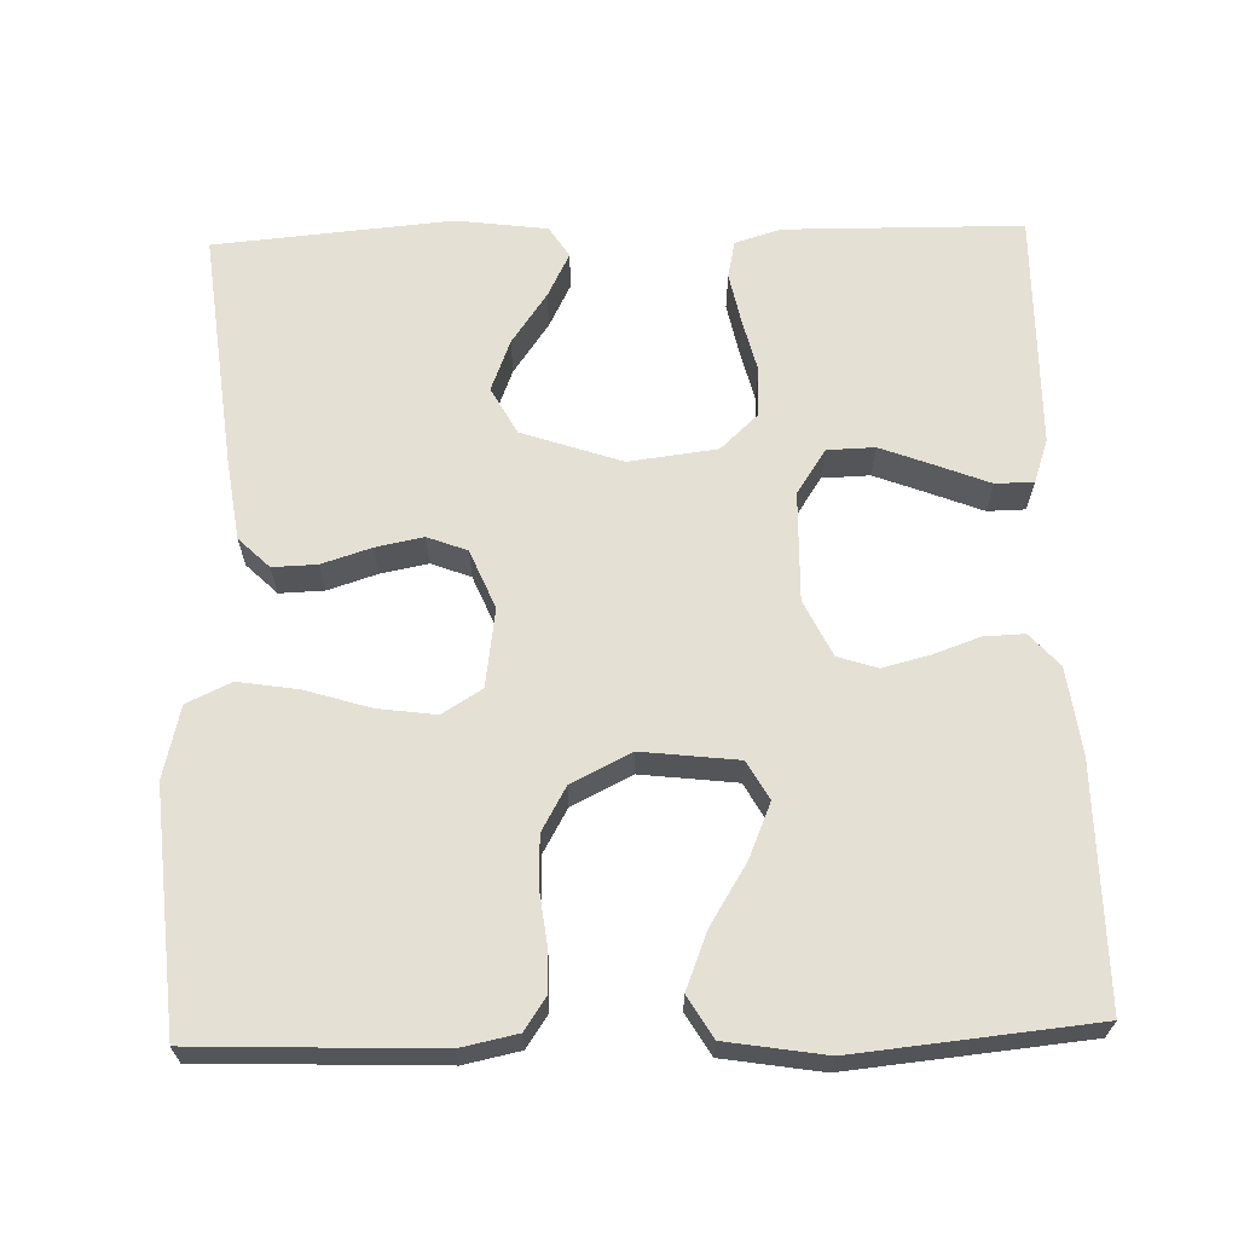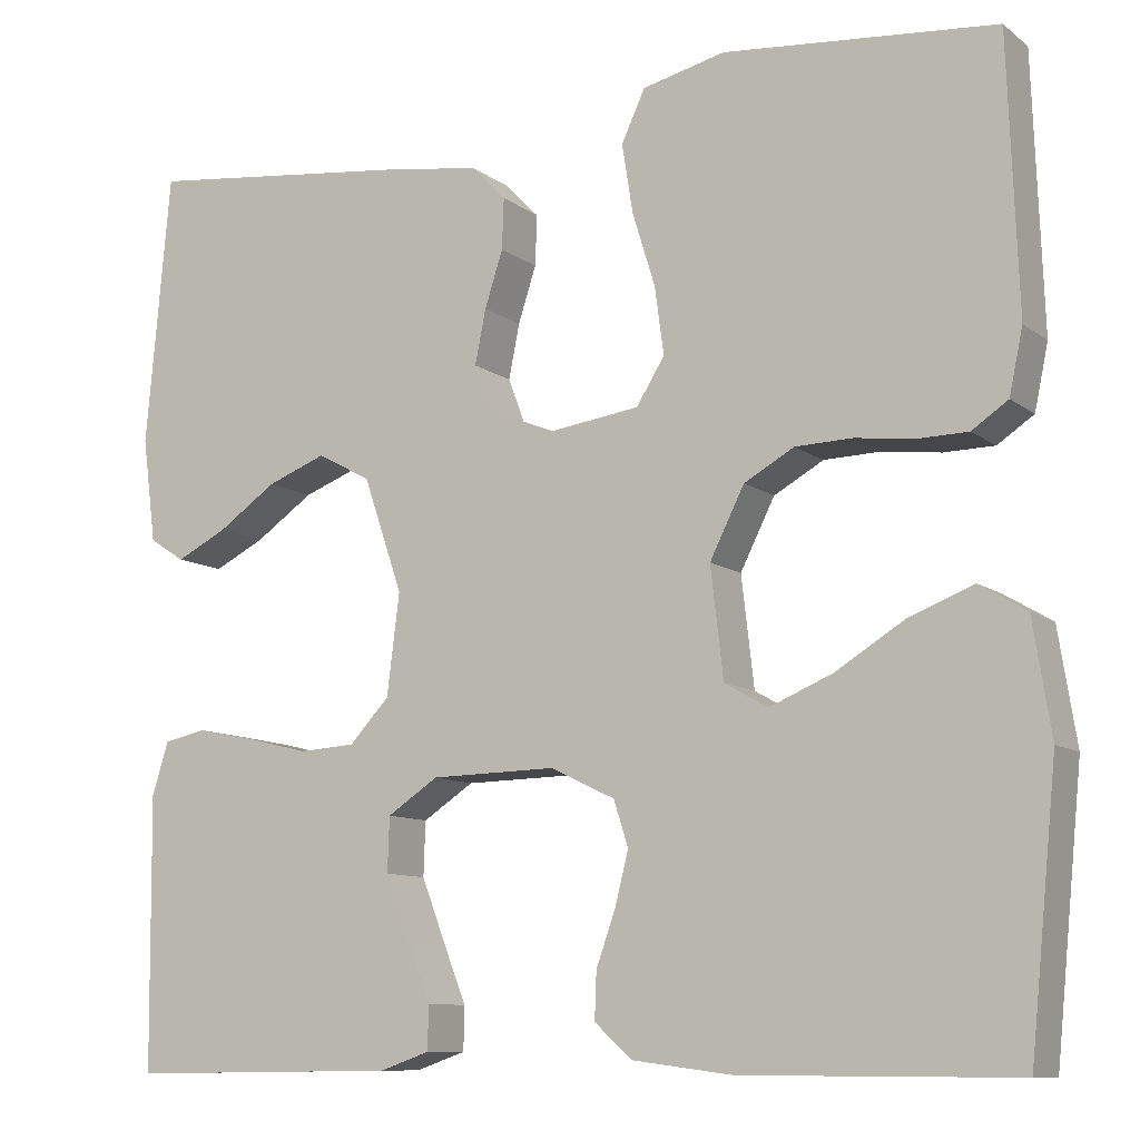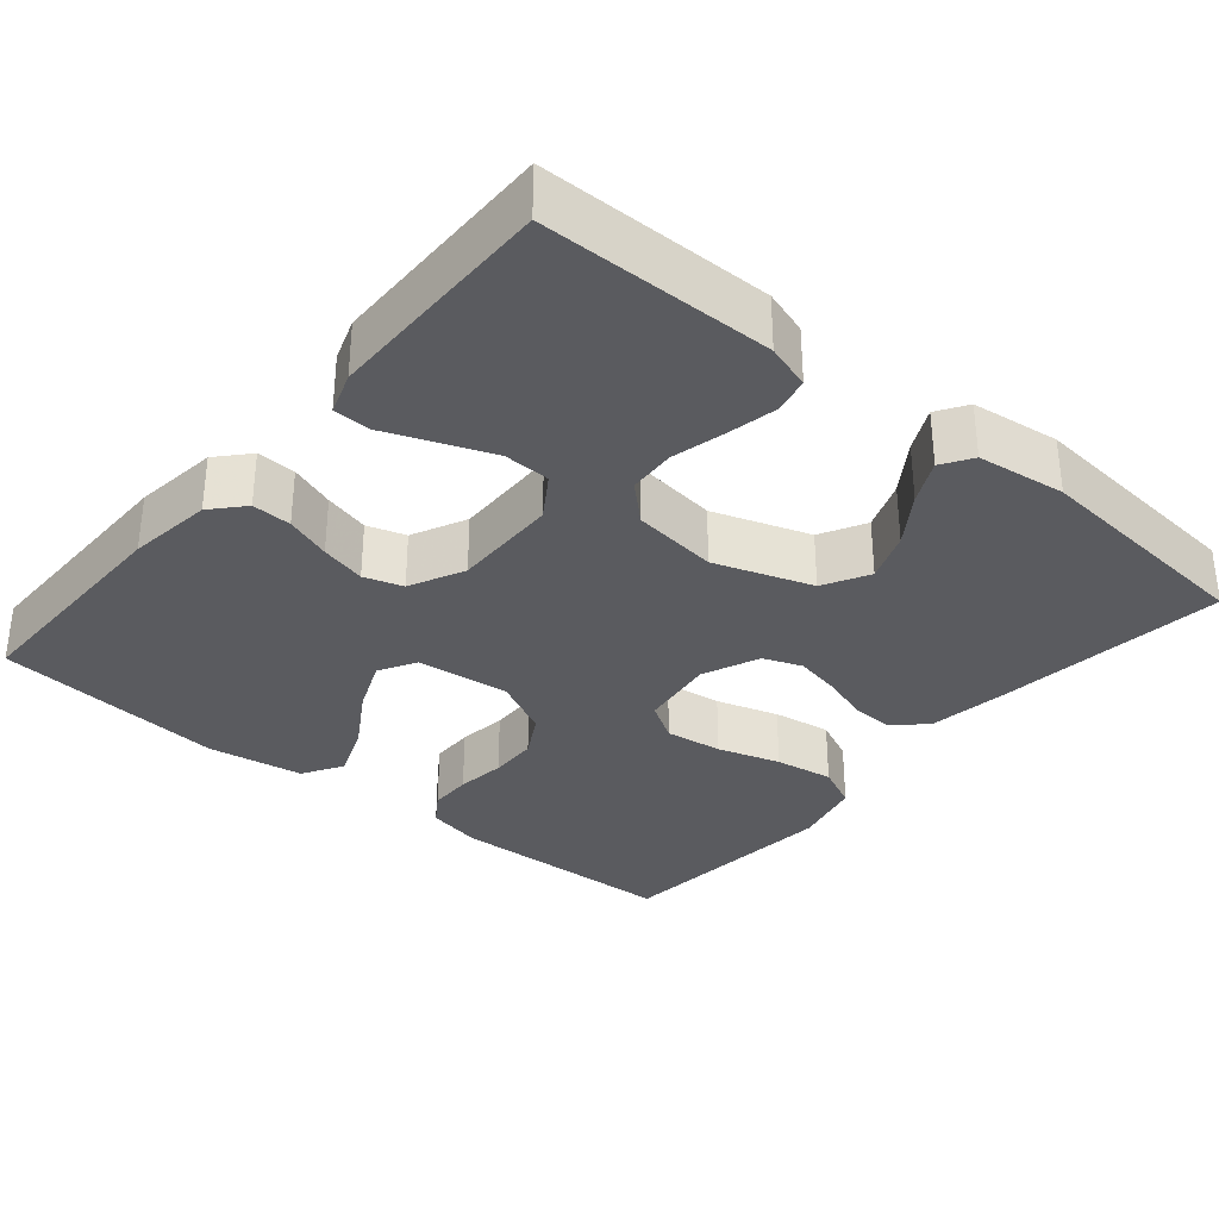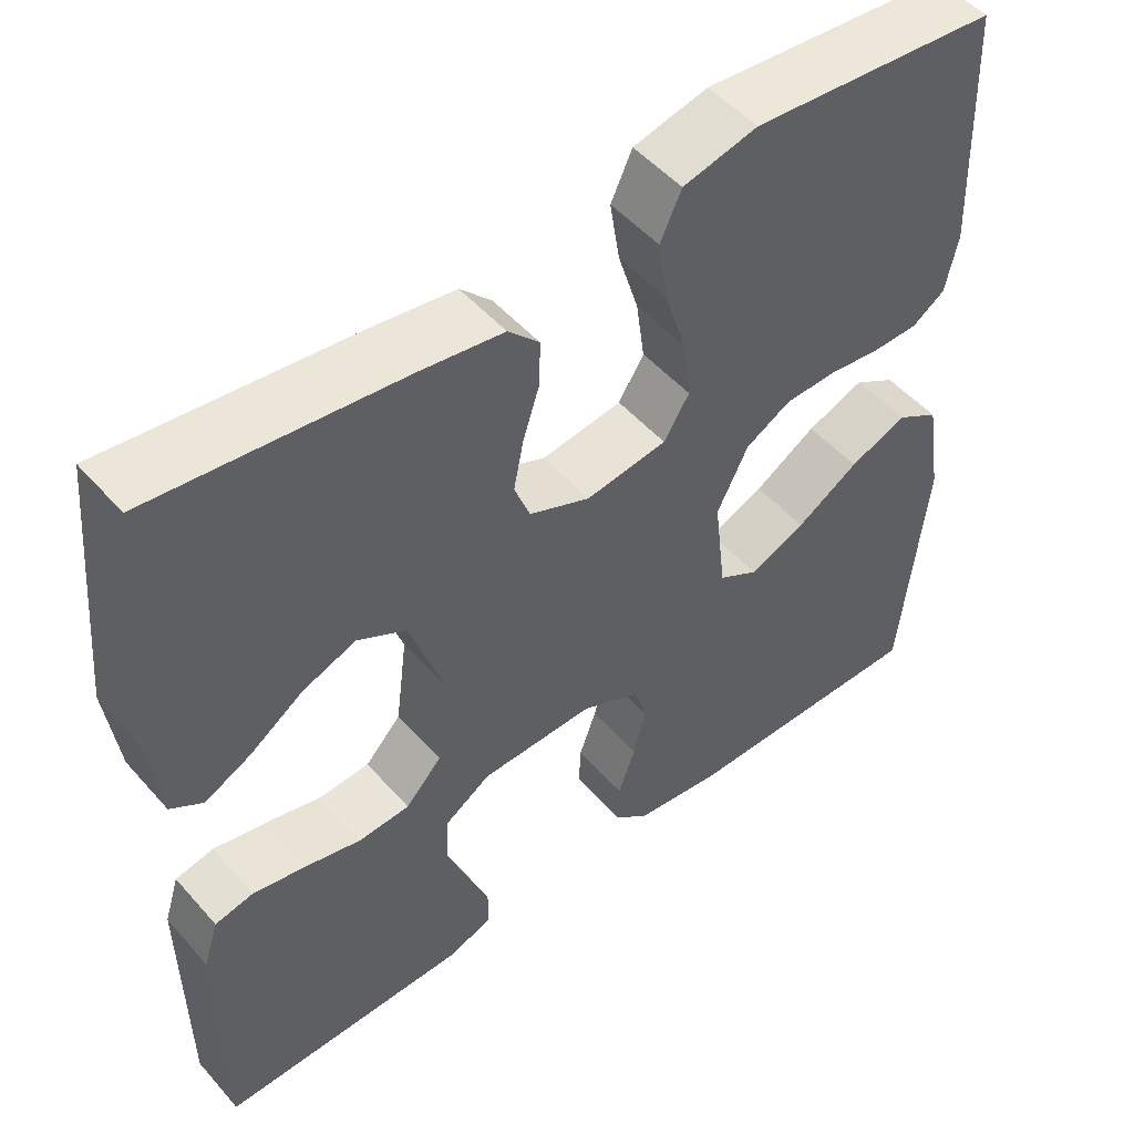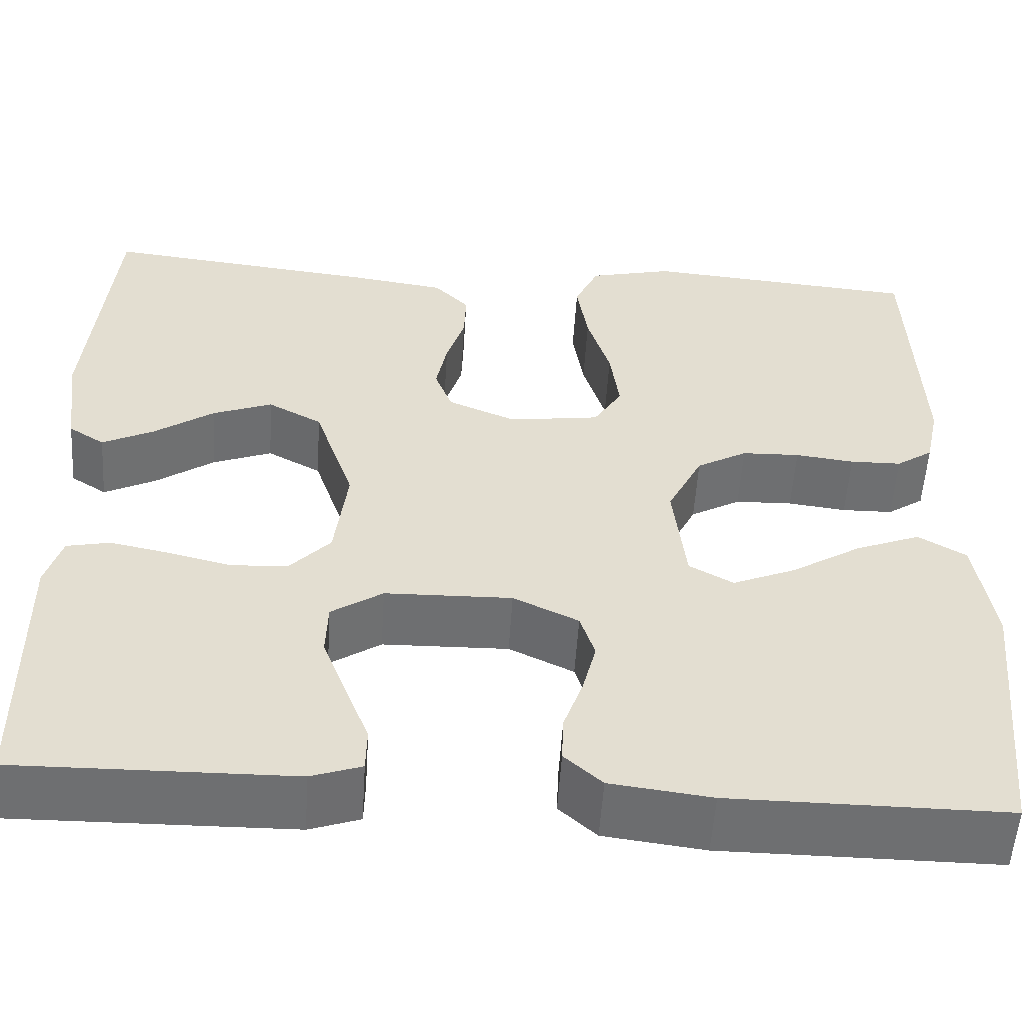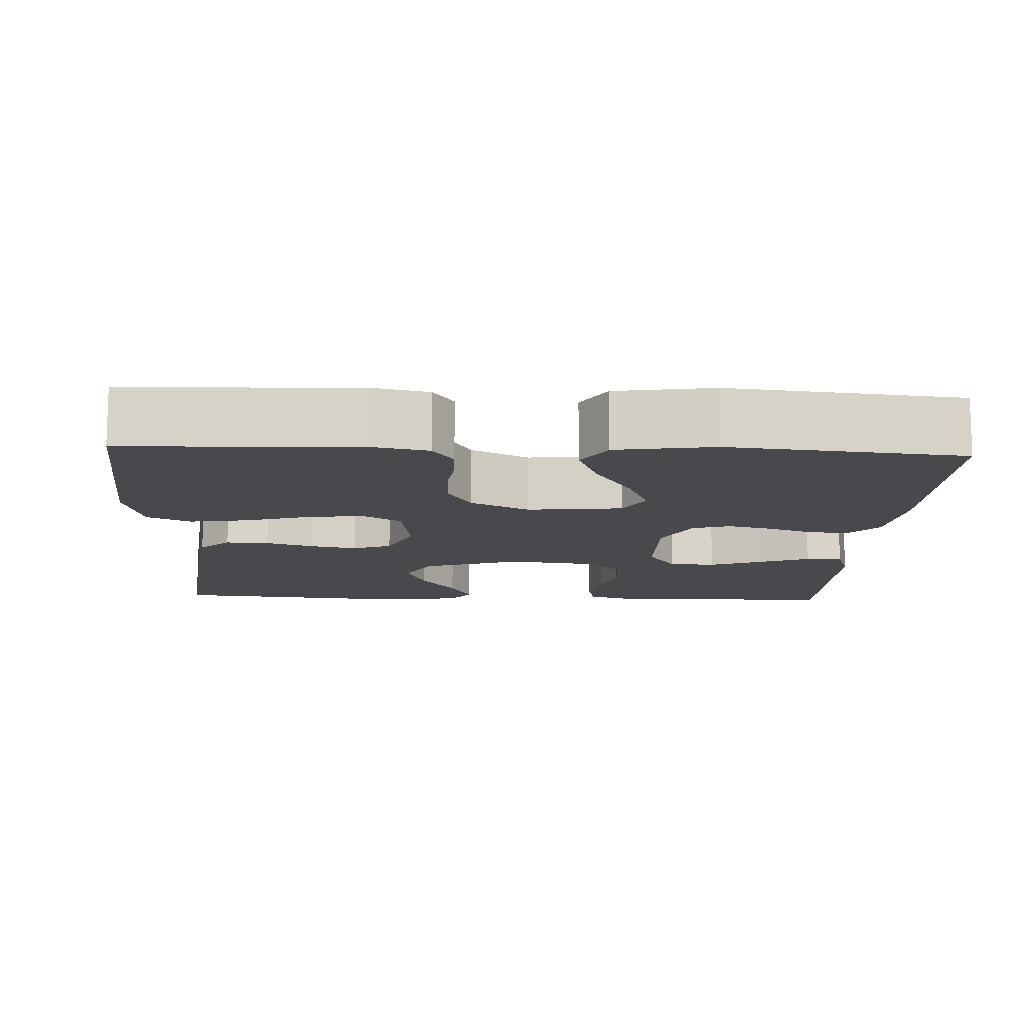
<metadata>
{"format":"obj","ext":"obj","renderer":"f3d","projection":"perspective","resolution":1024,"background":"white","views":[{"elev":65.2,"azim":88.4,"up":"+Y"},{"elev":-9.9,"azim":29.3,"up":"+Z"},{"elev":-32.8,"azim":-130.0,"up":"+Y"},{"elev":50.3,"azim":-39.6,"up":"+Z"},{"elev":-54.5,"azim":-3.6,"up":"+Z"},{"elev":-12.1,"azim":87.3,"up":"+Y"}]}
</metadata>
<code>
v 0.5 0.07 0.5
v 0.511 0.07 0.2
v 0.496 0.07 0.129
v 0.456 0.07 0.102
v 0.4 0.07 0.101
v 0.336 0.07 0.109
v 0.273 0.07 0.107
v 0.218 0.07 0.076
v 0.18 0.07 0
v 0.194 0.07 -0.121
v 0.242 0.07 -0.148
v 0.311 0.07 -0.119
v 0.387 0.07 -0.072
v 0.458 0.07 -0.044
v 0.51 0.07 -0.075
v 0.53 0.07 -0.2
v 0.5 0.07 -0.5
v 0.2 0.07 -0.499
v 0.09 0.07 -0.485
v 0.049 0.07 -0.448
v 0.051 0.07 -0.397
v 0.072 0.07 -0.338
v 0.087 0.07 -0.279
v 0.071 0.07 -0.229
v 0 0.07 -0.195
v -0.138 0.07 -0.198
v -0.194 0.07 -0.235
v -0.196 0.07 -0.295
v -0.17 0.07 -0.363
v -0.144 0.07 -0.429
v -0.145 0.07 -0.477
v -0.2 0.07 -0.496
v -0.5 0.07 -0.5
v -0.503 0.07 -0.2
v -0.485 0.07 -0.142
v -0.438 0.07 -0.132
v -0.374 0.07 -0.145
v -0.305 0.07 -0.162
v -0.243 0.07 -0.158
v -0.199 0.07 -0.111
v -0.185 0.07 0
v -0.228 0.07 0.126
v -0.287 0.07 0.158
v -0.352 0.07 0.133
v -0.417 0.07 0.088
v -0.473 0.07 0.06
v -0.512 0.07 0.085
v -0.527 0.07 0.2
v -0.5 0.07 0.5
v -0.2 0.07 0.466
v -0.097 0.07 0.451
v -0.059 0.07 0.412
v -0.061 0.07 0.356
v -0.081 0.07 0.294
v -0.093 0.07 0.234
v -0.074 0.07 0.184
v 0 0.07 0.153
v 0.099 0.07 0.167
v 0.13 0.07 0.217
v 0.12 0.07 0.291
v 0.095 0.07 0.372
v 0.083 0.07 0.448
v 0.109 0.07 0.504
v 0.2 0.07 0.526
v 0.5 0 0.5
v 0.511 0 0.2
v 0.496 0 0.129
v 0.456 0 0.102
v 0.4 0 0.101
v 0.336 0 0.109
v 0.273 0 0.107
v 0.218 0 0.076
v 0.18 0 0
v 0.194 0 -0.121
v 0.242 0 -0.148
v 0.311 0 -0.119
v 0.387 0 -0.072
v 0.458 0 -0.044
v 0.51 0 -0.075
v 0.53 0 -0.2
v 0.5 0 -0.5
v 0.2 0 -0.499
v 0.09 0 -0.485
v 0.049 0 -0.448
v 0.051 0 -0.397
v 0.072 0 -0.338
v 0.087 0 -0.279
v 0.071 0 -0.229
v 0 0 -0.195
v -0.138 0 -0.198
v -0.194 0 -0.235
v -0.196 0 -0.295
v -0.17 0 -0.363
v -0.144 0 -0.429
v -0.145 0 -0.477
v -0.2 0 -0.496
v -0.5 0 -0.5
v -0.503 0 -0.2
v -0.485 0 -0.142
v -0.438 0 -0.132
v -0.374 0 -0.145
v -0.305 0 -0.162
v -0.243 0 -0.158
v -0.199 0 -0.111
v -0.185 0 0
v -0.228 0 0.126
v -0.287 0 0.158
v -0.352 0 0.133
v -0.417 0 0.088
v -0.473 0 0.06
v -0.512 0 0.085
v -0.527 0 0.2
v -0.5 0 0.5
v -0.2 0 0.466
v -0.097 0 0.451
v -0.059 0 0.412
v -0.061 0 0.356
v -0.081 0 0.294
v -0.093 0 0.234
v -0.074 0 0.184
v 0 0 0.153
v 0.099 0 0.167
v 0.13 0 0.217
v 0.12 0 0.291
v 0.095 0 0.372
v 0.083 0 0.448
v 0.109 0 0.504
v 0.2 0 0.526
f 4 5 6
f 3 4 6
f 2 3 6
f 1 2 6
f 64 1 6
f 63 64 6
f 62 63 6
f 61 62 6
f 60 61 6
f 59 60 6 7
f 58 59 7 8
f 57 58 8 9
f 56 57 9 10
f 52 53 54
f 51 52 54
f 50 51 54
f 49 50 54
f 48 49 54
f 47 48 54
f 47 54 55
f 44 45 46 47
f 43 44 47 55
f 42 43 55 56
f 36 37 38
f 35 36 38
f 34 35 38
f 33 34 38
f 32 33 38
f 31 32 38
f 30 31 38
f 29 30 38
f 28 29 38
f 27 28 38 39
f 26 27 39 40
f 20 21 22
f 19 20 22
f 18 19 22
f 17 18 22
f 16 17 22
f 15 16 22
f 14 15 22
f 13 14 22
f 12 13 22
f 11 12 22 23
f 10 11 23 24
f 10 24 25
f 56 10 25
f 42 56 25
f 41 42 25
f 25 26 40 41
f 70 69 68
f 70 68 67
f 70 67 66
f 70 66 65
f 70 65 128
f 70 128 127
f 70 127 126
f 70 126 125
f 70 125 124
f 71 70 124 123
f 72 71 123 122
f 73 72 122 121
f 74 73 121 120
f 118 117 116
f 118 116 115
f 118 115 114
f 118 114 113
f 118 113 112
f 118 112 111
f 119 118 111
f 111 110 109 108
f 119 111 108 107
f 120 119 107 106
f 102 101 100
f 102 100 99
f 102 99 98
f 102 98 97
f 102 97 96
f 102 96 95
f 102 95 94
f 102 94 93
f 102 93 92
f 103 102 92 91
f 104 103 91 90
f 86 85 84
f 86 84 83
f 86 83 82
f 86 82 81
f 86 81 80
f 86 80 79
f 86 79 78
f 86 78 77
f 86 77 76
f 87 86 76 75
f 88 87 75 74
f 89 88 74
f 89 74 120
f 89 120 106
f 89 106 105
f 105 104 90 89
f 1 65 66 2
f 2 66 67 3
f 3 67 68 4
f 4 68 69 5
f 5 69 70 6
f 6 70 71 7
f 7 71 72 8
f 8 72 73 9
f 9 73 74 10
f 10 74 75 11
f 11 75 76 12
f 12 76 77 13
f 13 77 78 14
f 14 78 79 15
f 15 79 80 16
f 16 80 81 17
f 17 81 82 18
f 18 82 83 19
f 19 83 84 20
f 20 84 85 21
f 21 85 86 22
f 22 86 87 23
f 23 87 88 24
f 24 88 89 25
f 25 89 90 26
f 26 90 91 27
f 27 91 92 28
f 28 92 93 29
f 29 93 94 30
f 30 94 95 31
f 31 95 96 32
f 32 96 97 33
f 33 97 98 34
f 34 98 99 35
f 35 99 100 36
f 36 100 101 37
f 37 101 102 38
f 38 102 103 39
f 39 103 104 40
f 40 104 105 41
f 41 105 106 42
f 42 106 107 43
f 43 107 108 44
f 44 108 109 45
f 45 109 110 46
f 46 110 111 47
f 47 111 112 48
f 48 112 113 49
f 49 113 114 50
f 50 114 115 51
f 51 115 116 52
f 52 116 117 53
f 53 117 118 54
f 54 118 119 55
f 55 119 120 56
f 56 120 121 57
f 57 121 122 58
f 58 122 123 59
f 59 123 124 60
f 60 124 125 61
f 61 125 126 62
f 62 126 127 63
f 63 127 128 64
f 64 128 65 1

</code>
